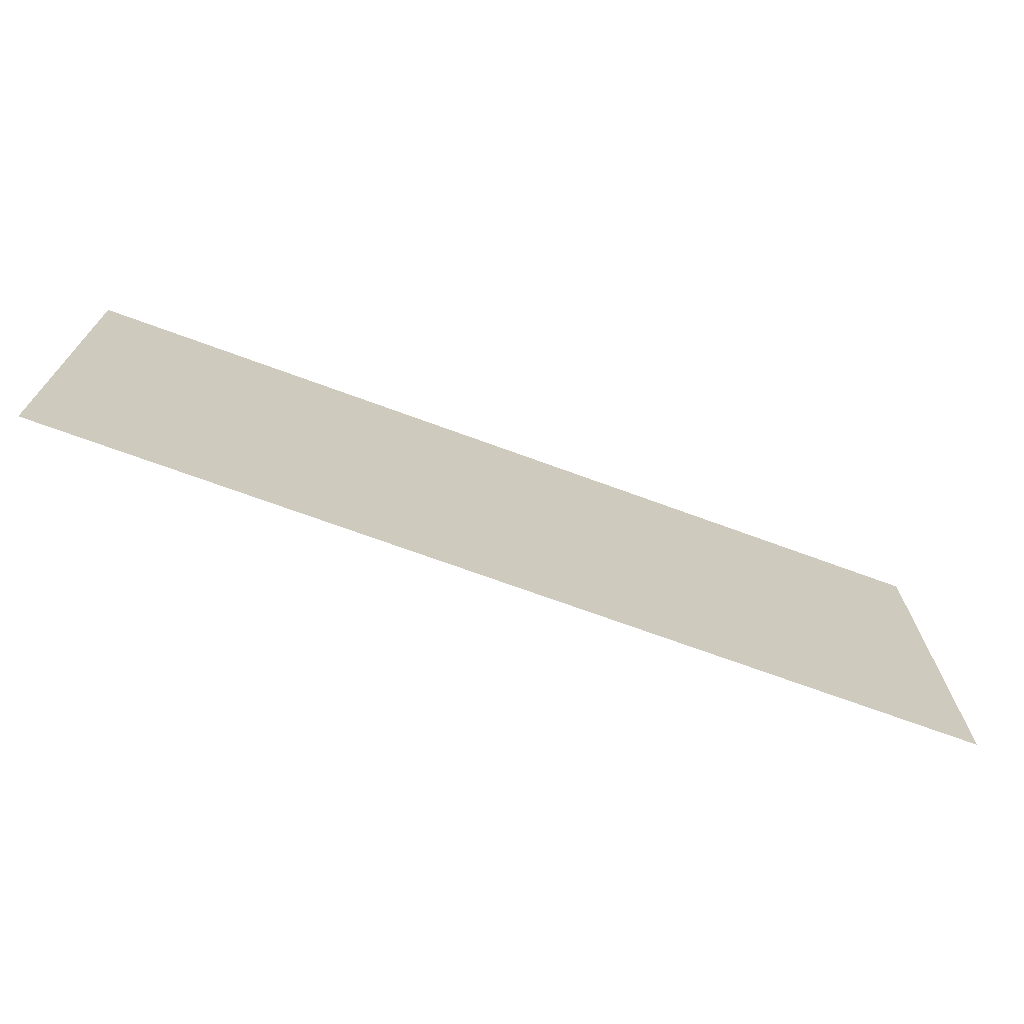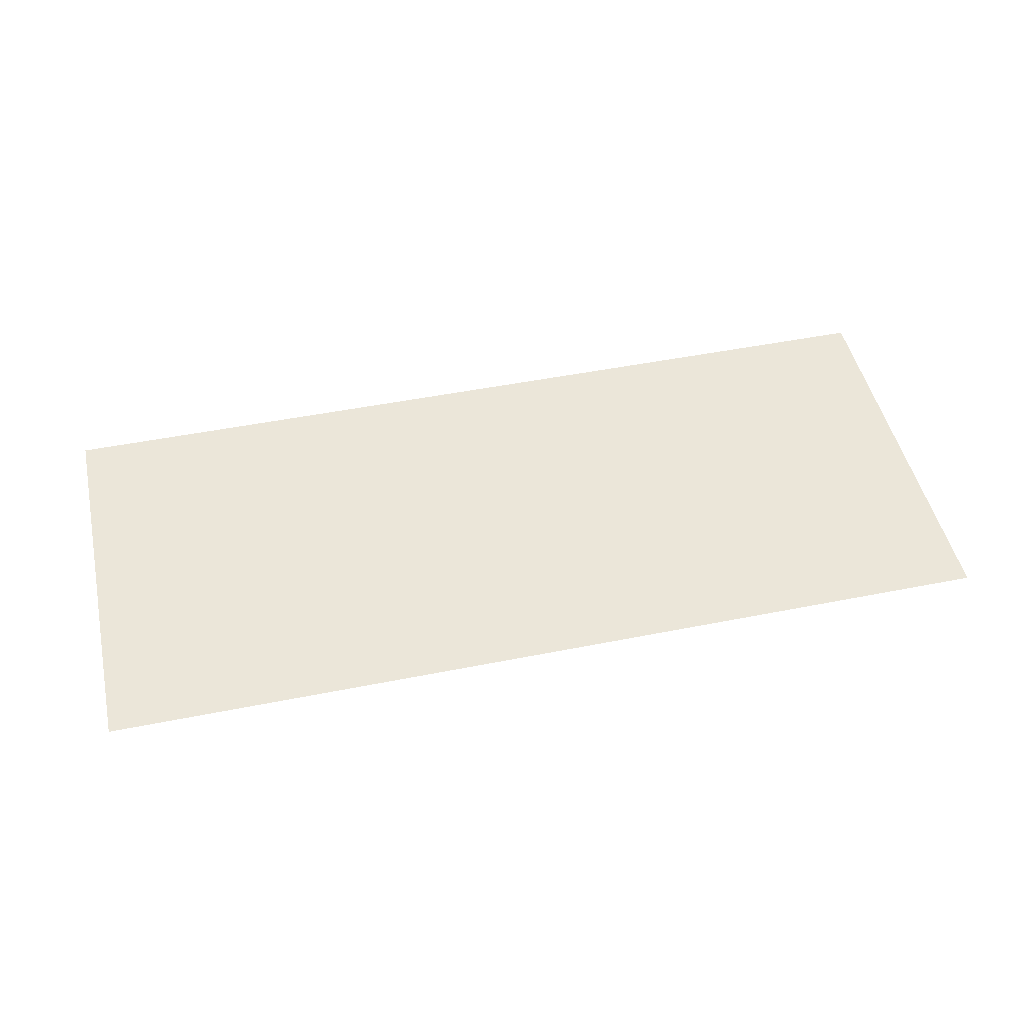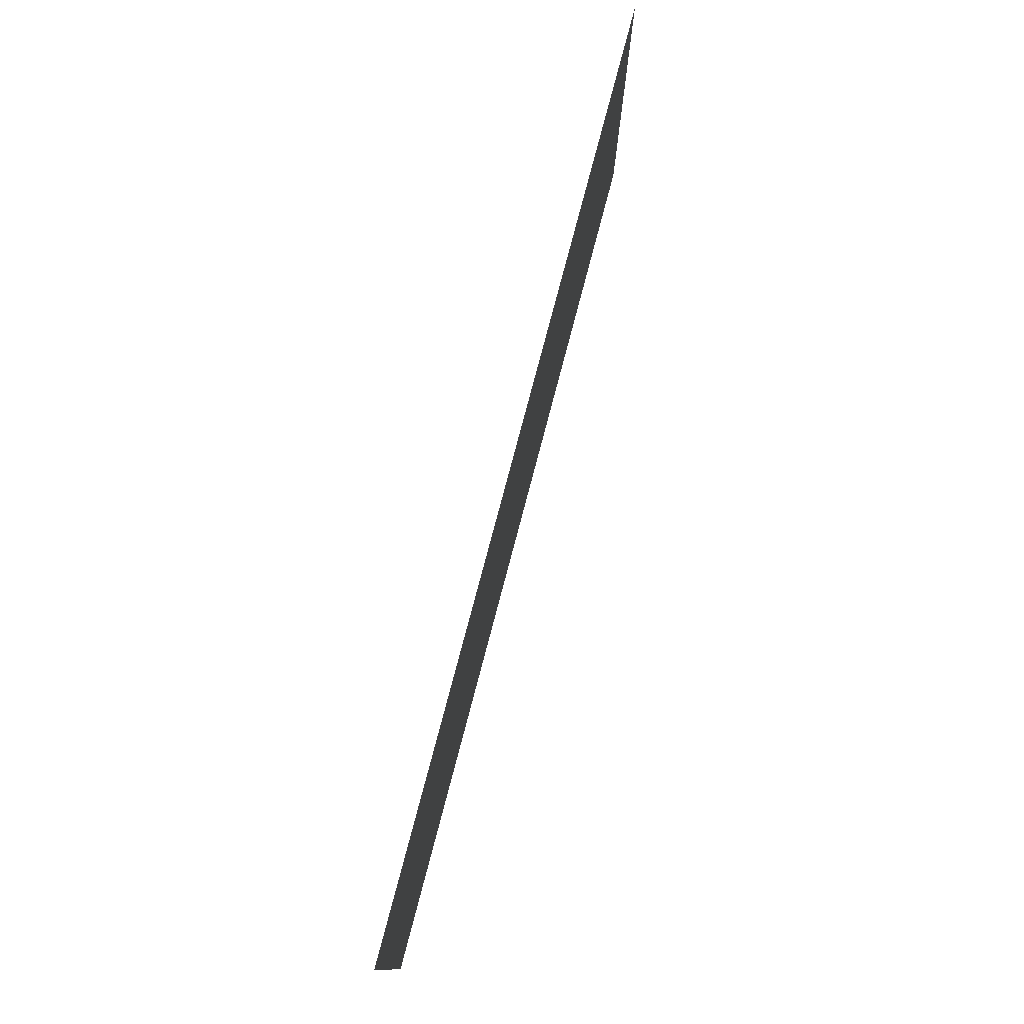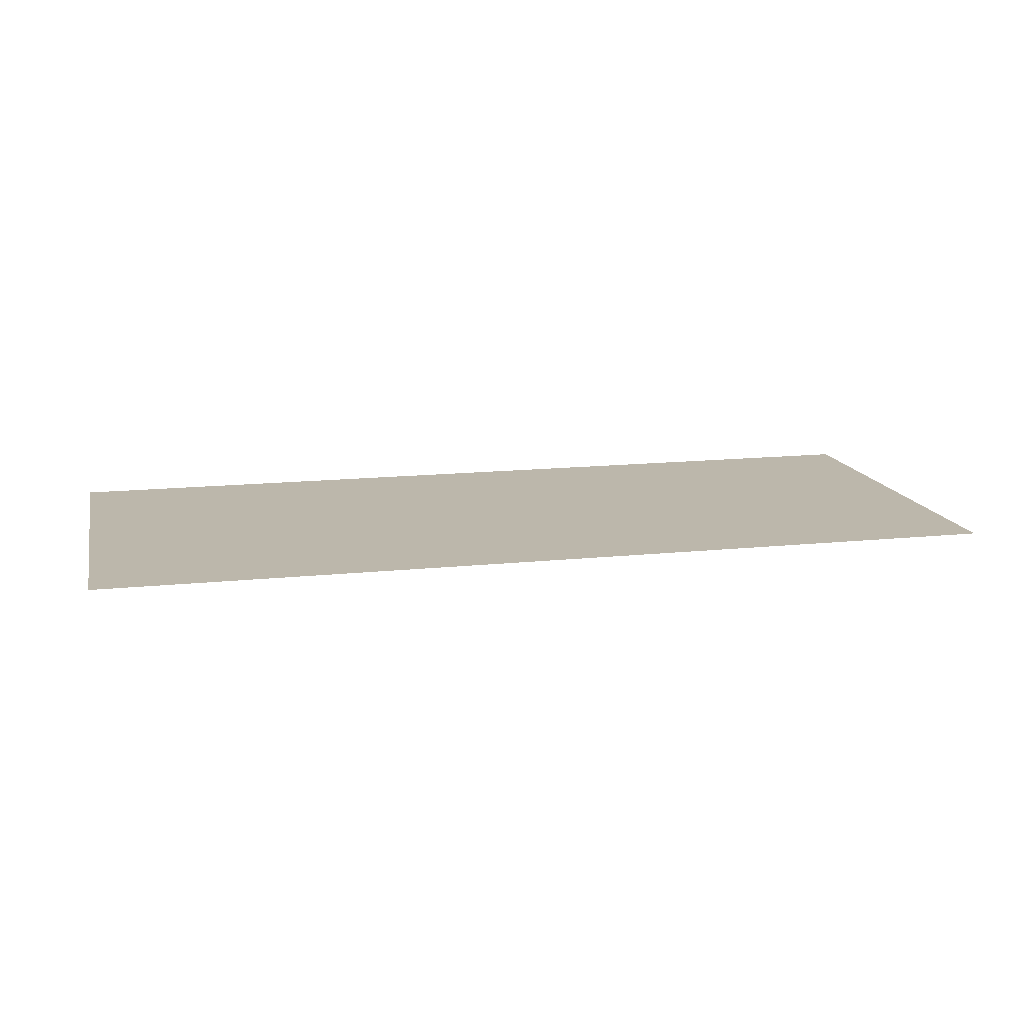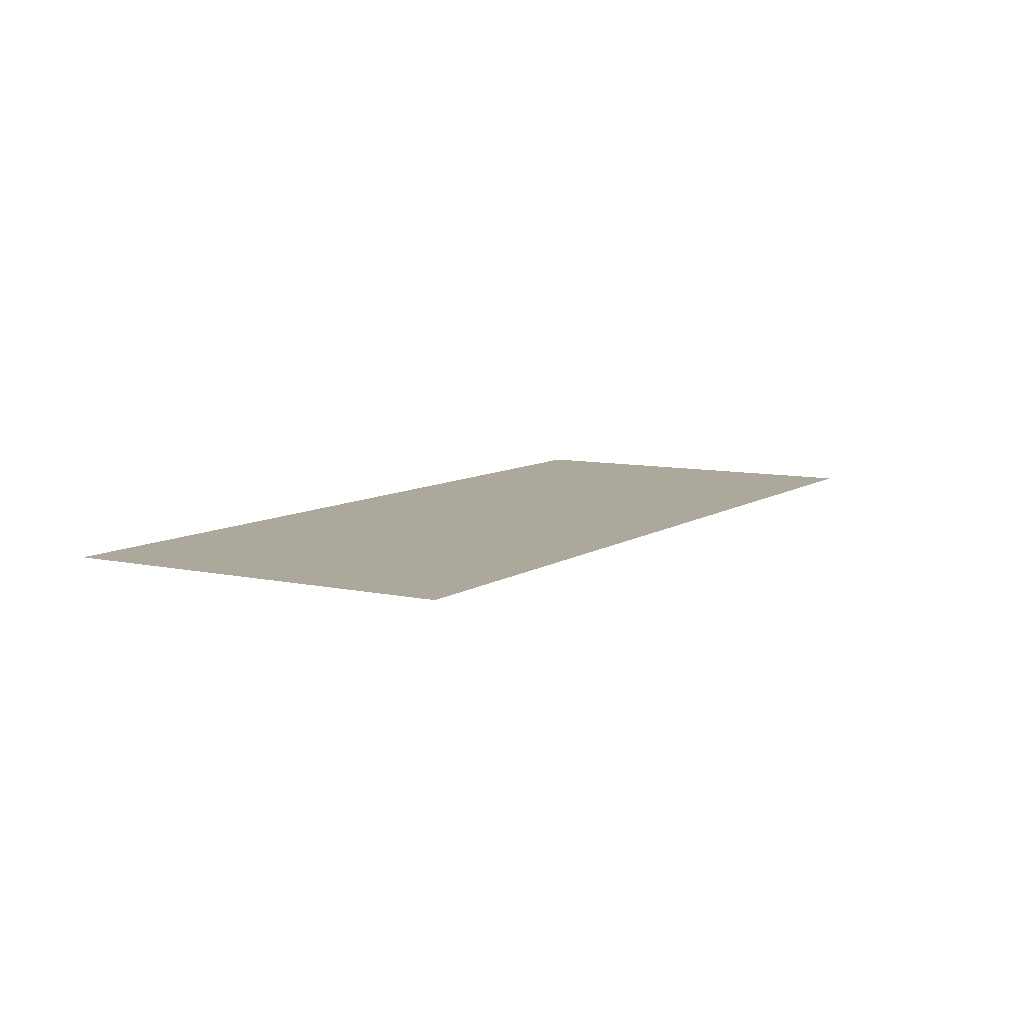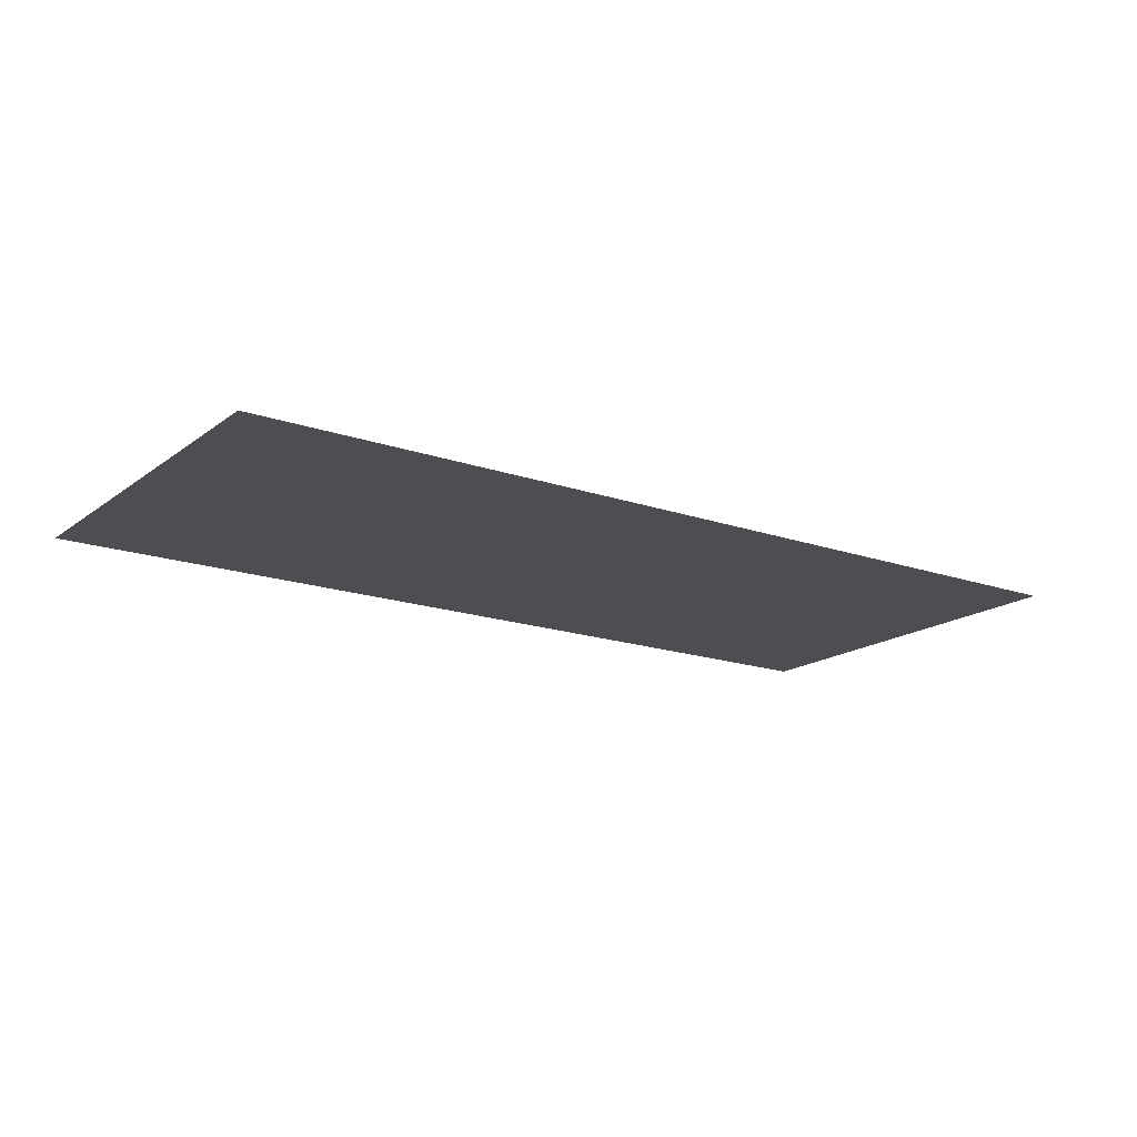
<metadata>
{"format":"obj","ext":"obj","renderer":"f3d","projection":"perspective","resolution":1024,"background":"white","views":[{"elev":-70.7,"azim":-20.2,"up":"+Y"},{"elev":48.3,"azim":-12.6,"up":"+Z"},{"elev":76.9,"azim":-75.3,"up":"+Y"},{"elev":14.4,"azim":167.0,"up":"+Z"},{"elev":8.5,"azim":120.9,"up":"+Z"},{"elev":-17.1,"azim":-34.9,"up":"+Z"}]}
</metadata>
<code>
v -59.91 108.8 -70.77
v -59.91 81.21 -70.77
v 3.467 81.21 -70.77
v 3.467 108.8 -70.77
g picture_image:picture_image
f 1 2 3 4

</code>
